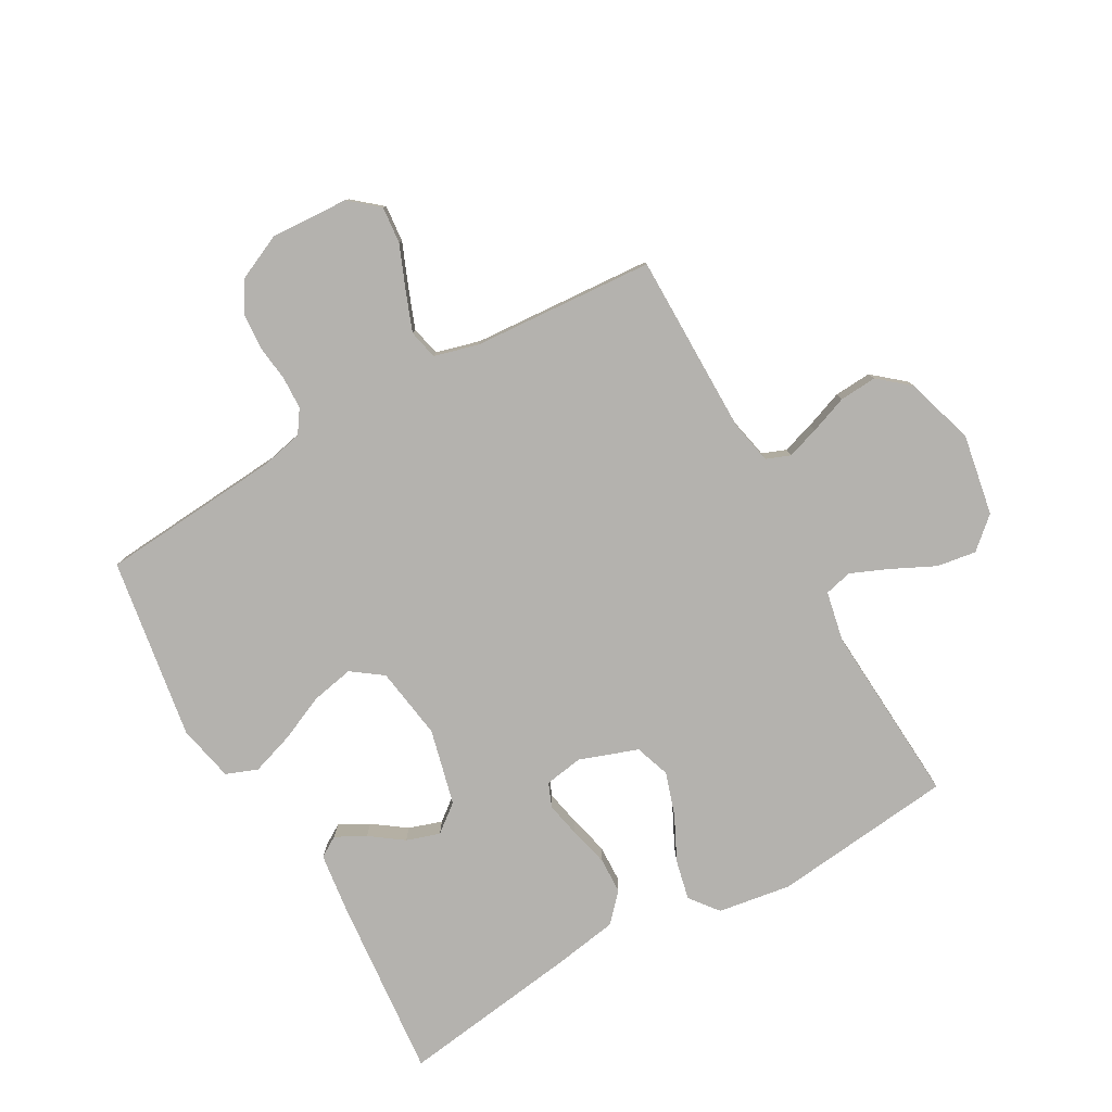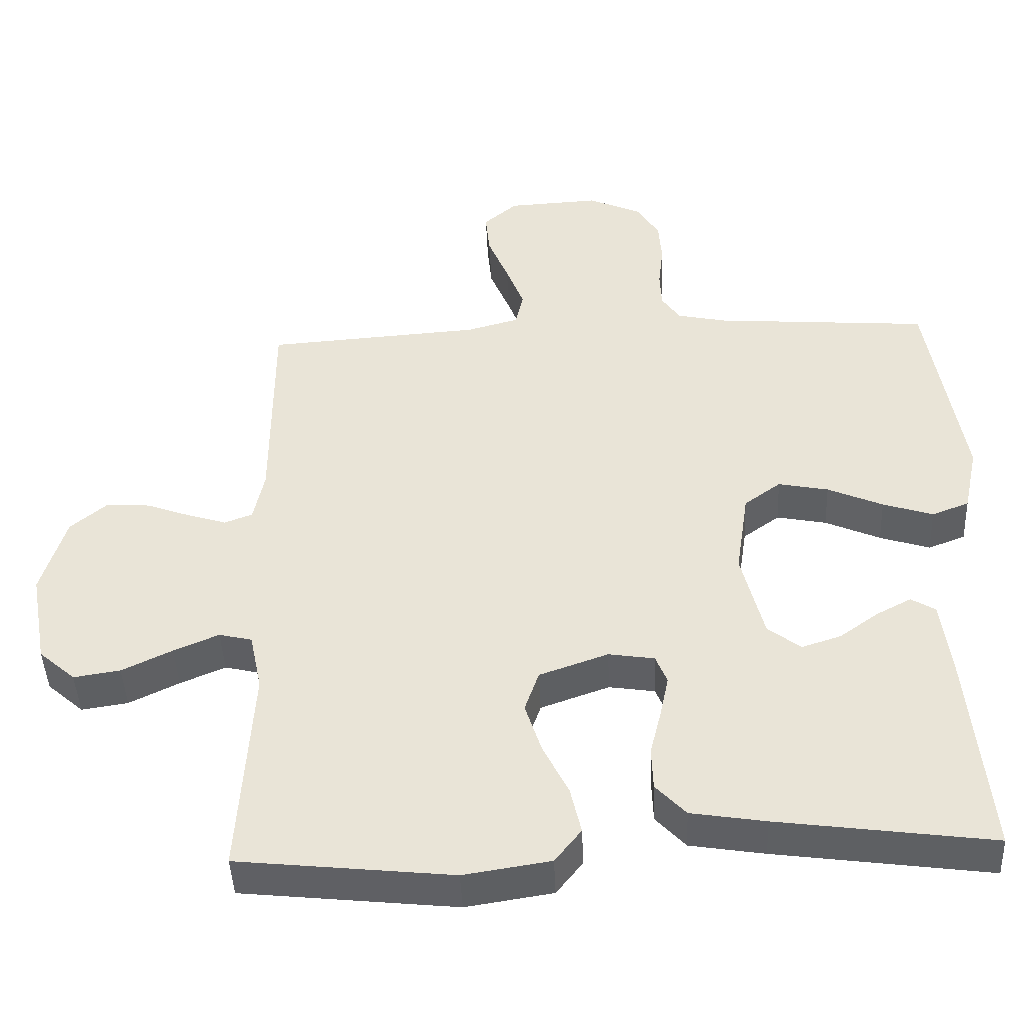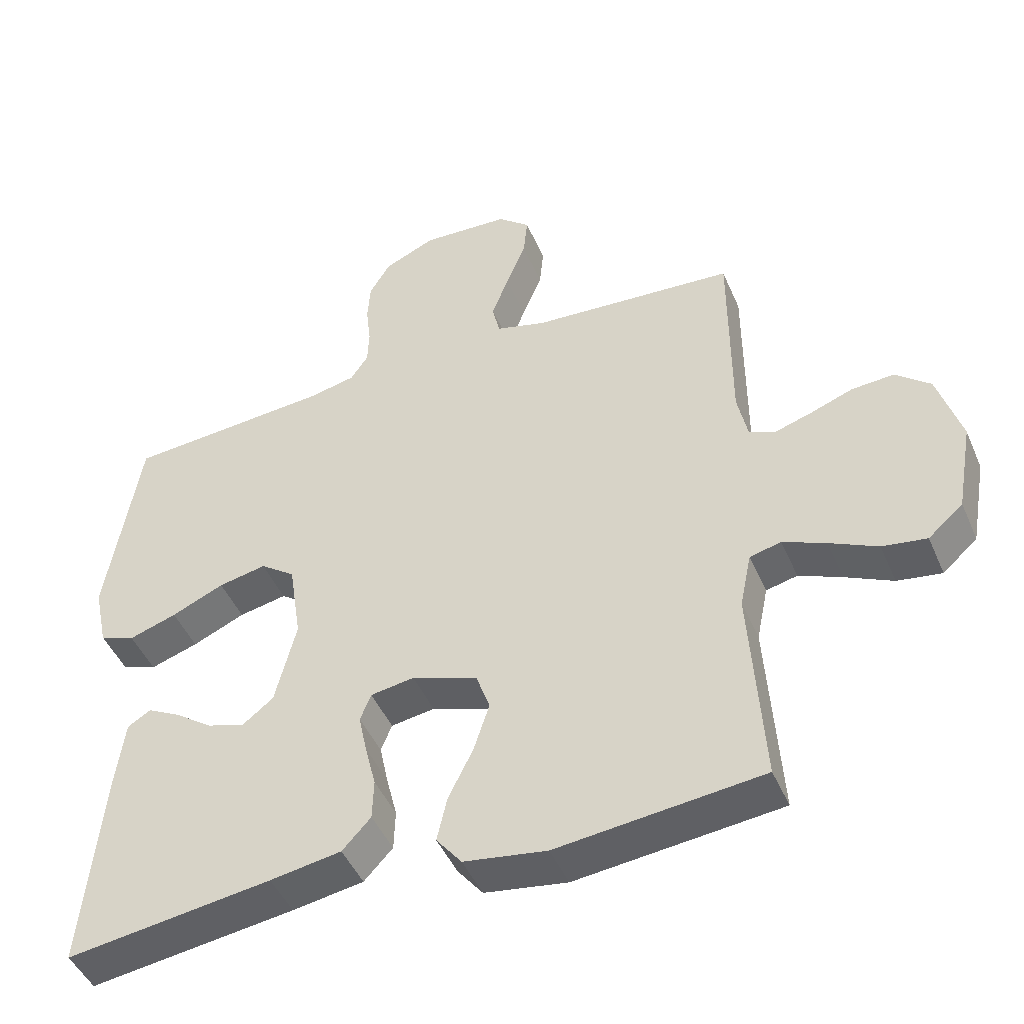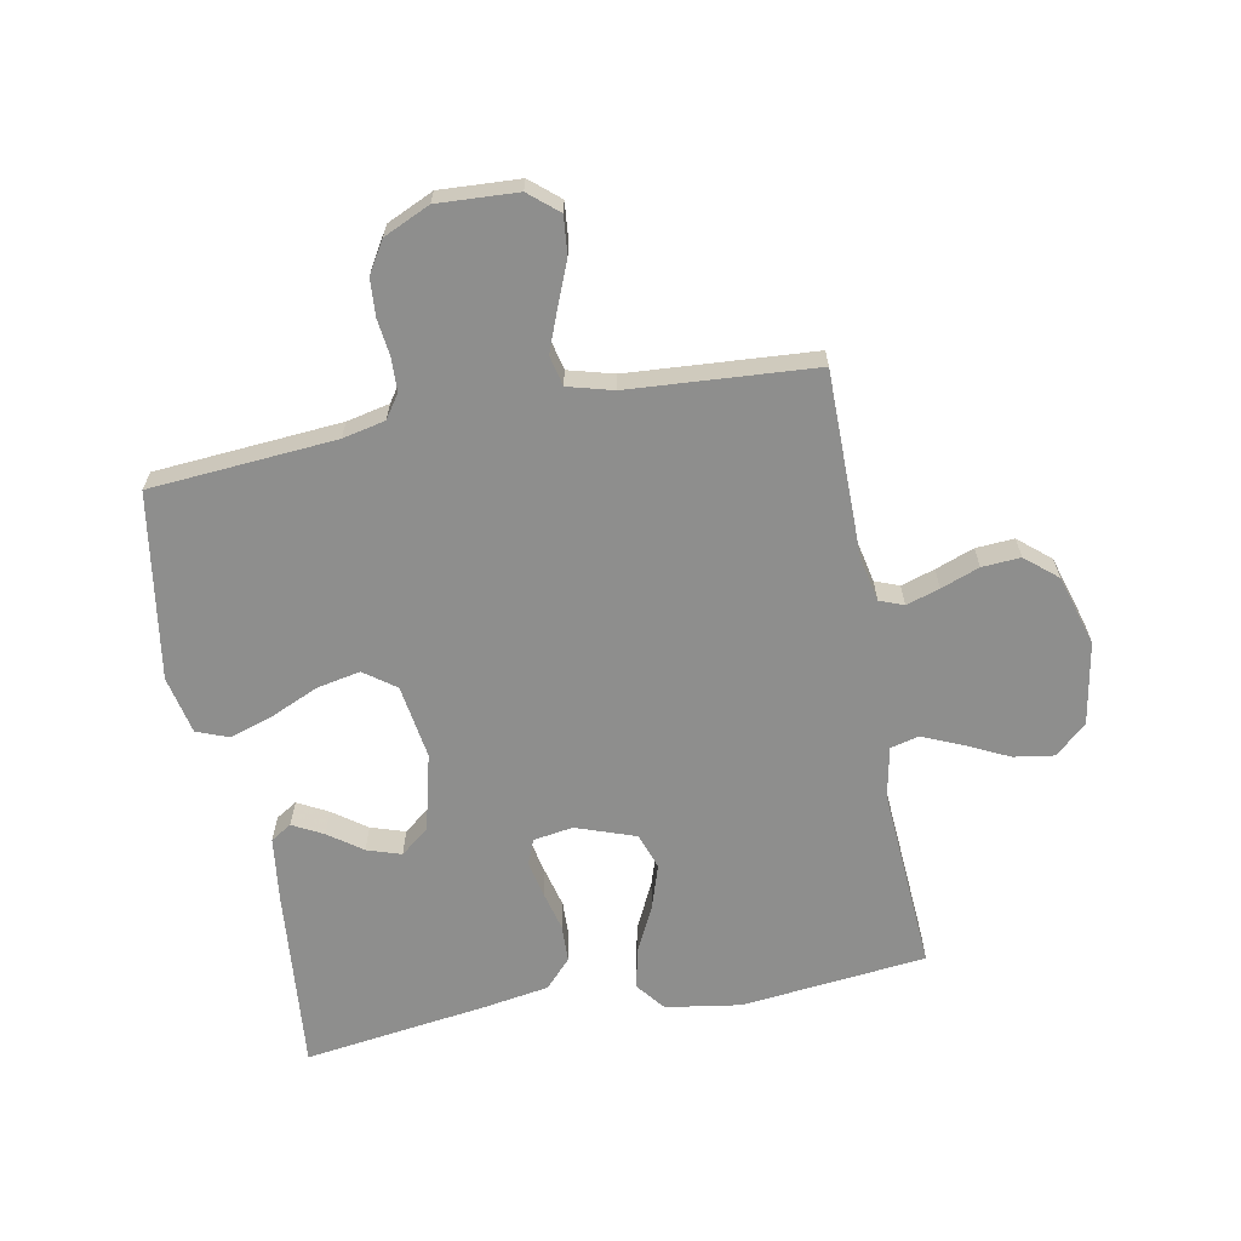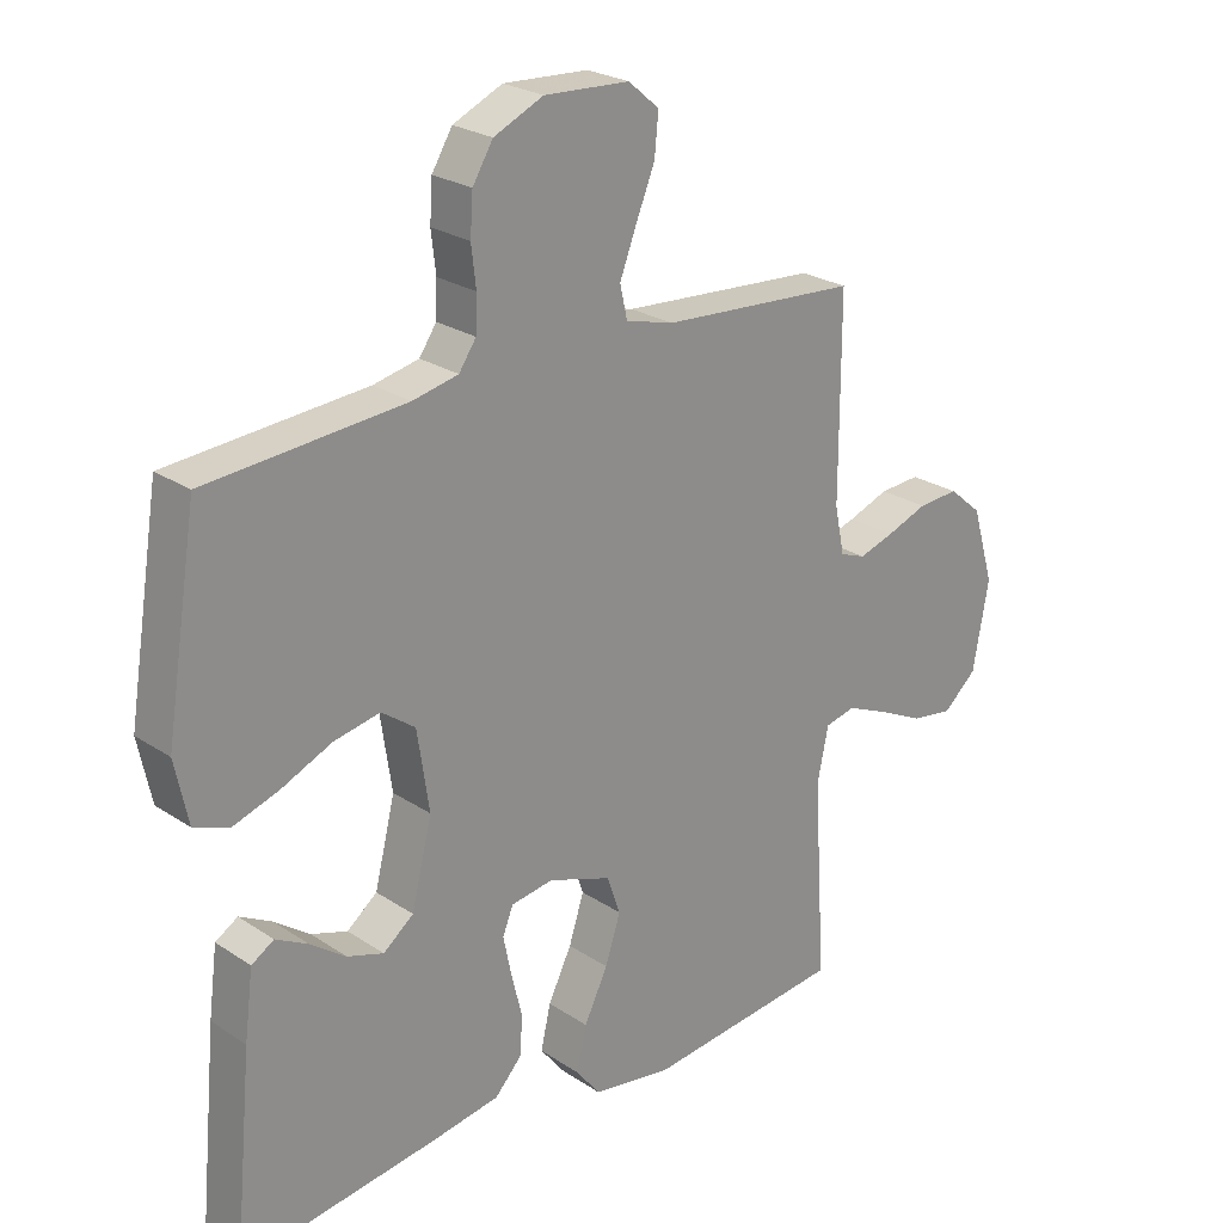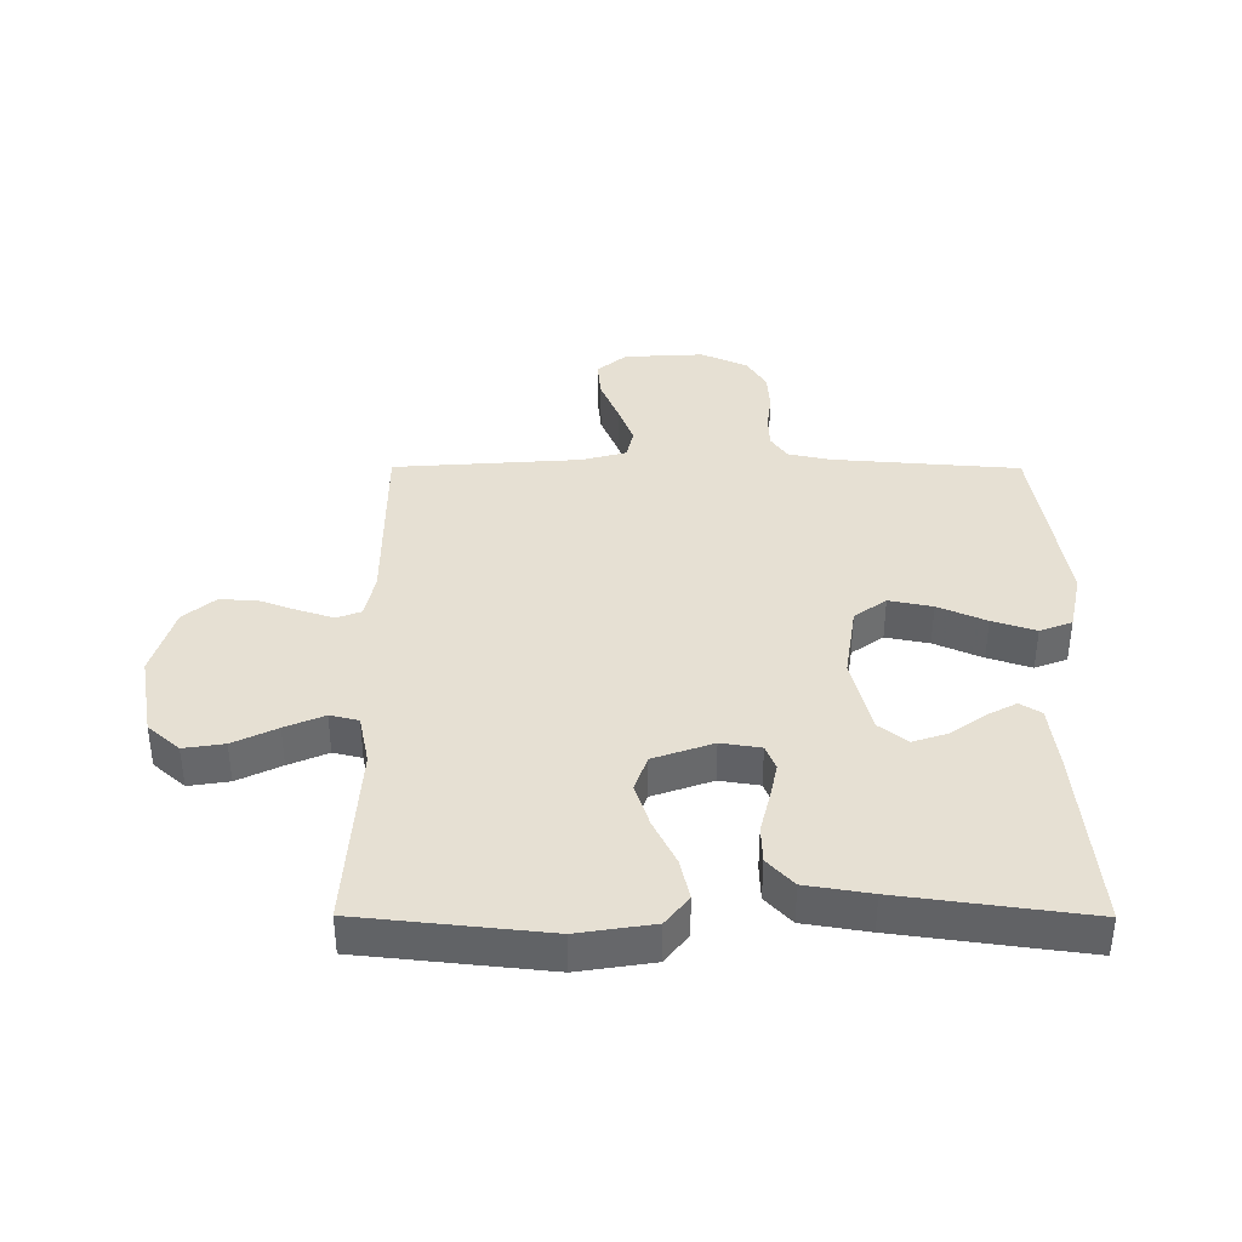
<metadata>
{"format":"obj","ext":"obj","renderer":"f3d","projection":"perspective","resolution":1024,"background":"white","views":[{"elev":-79.8,"azim":29.5,"up":"+Y"},{"elev":-44.4,"azim":-177.5,"up":"+Z"},{"elev":-46.4,"azim":22.6,"up":"+Z"},{"elev":-64.9,"azim":10.8,"up":"+Y"},{"elev":24.5,"azim":-42.7,"up":"+Z"},{"elev":38.4,"azim":-179.8,"up":"+Y"}]}
</metadata>
<code>
v 0.5 0.07 0.5
v 0.5 0.07 0.2
v 0.515 0.07 0.128
v 0.554 0.07 0.113
v 0.608 0.07 0.13
v 0.67 0.07 0.153
v 0.732 0.07 0.157
v 0.783 0.07 0.114
v 0.817 0.07 0
v 0.793 0.07 -0.133
v 0.742 0.07 -0.178
v 0.677 0.07 -0.168
v 0.607 0.07 -0.134
v 0.544 0.07 -0.107
v 0.498 0.07 -0.118
v 0.481 0.07 -0.2
v 0.5 0.07 -0.5
v 0.2 0.07 -0.532
v 0.079 0.07 -0.513
v 0.042 0.07 -0.466
v 0.057 0.07 -0.4
v 0.093 0.07 -0.327
v 0.116 0.07 -0.256
v 0.096 0.07 -0.198
v 0 0.07 -0.164
v -0.064 0.07 -0.174
v -0.08 0.07 -0.214
v -0.068 0.07 -0.272
v -0.052 0.07 -0.337
v -0.054 0.07 -0.397
v -0.096 0.07 -0.442
v -0.2 0.07 -0.459
v -0.5 0.07 -0.5
v -0.472 0.07 -0.2
v -0.459 0.07 -0.099
v -0.425 0.07 -0.078
v -0.376 0.07 -0.104
v -0.322 0.07 -0.143
v -0.267 0.07 -0.161
v -0.221 0.07 -0.125
v -0.19 0.07 0
v -0.208 0.07 0.12
v -0.259 0.07 0.157
v -0.329 0.07 0.143
v -0.406 0.07 0.109
v -0.476 0.07 0.086
v -0.528 0.07 0.106
v -0.548 0.07 0.2
v -0.5 0.07 0.5
v -0.2 0.07 0.523
v -0.131 0.07 0.538
v -0.105 0.07 0.576
v -0.103 0.07 0.629
v -0.11 0.07 0.689
v -0.106 0.07 0.749
v -0.075 0.07 0.8
v 0 0.07 0.834
v 0.129 0.07 0.827
v 0.176 0.07 0.787
v 0.17 0.07 0.726
v 0.141 0.07 0.655
v 0.116 0.07 0.59
v 0.127 0.07 0.541
v 0.2 0.07 0.521
v 0.5 0 0.5
v 0.5 0 0.2
v 0.515 0 0.128
v 0.554 0 0.113
v 0.608 0 0.13
v 0.67 0 0.153
v 0.732 0 0.157
v 0.783 0 0.114
v 0.817 0 0
v 0.793 0 -0.133
v 0.742 0 -0.178
v 0.677 0 -0.168
v 0.607 0 -0.134
v 0.544 0 -0.107
v 0.498 0 -0.118
v 0.481 0 -0.2
v 0.5 0 -0.5
v 0.2 0 -0.532
v 0.079 0 -0.513
v 0.042 0 -0.466
v 0.057 0 -0.4
v 0.093 0 -0.327
v 0.116 0 -0.256
v 0.096 0 -0.198
v 0 0 -0.164
v -0.064 0 -0.174
v -0.08 0 -0.214
v -0.068 0 -0.272
v -0.052 0 -0.337
v -0.054 0 -0.397
v -0.096 0 -0.442
v -0.2 0 -0.459
v -0.5 0 -0.5
v -0.472 0 -0.2
v -0.459 0 -0.099
v -0.425 0 -0.078
v -0.376 0 -0.104
v -0.322 0 -0.143
v -0.267 0 -0.161
v -0.221 0 -0.125
v -0.19 0 0
v -0.208 0 0.12
v -0.259 0 0.157
v -0.329 0 0.143
v -0.406 0 0.109
v -0.476 0 0.086
v -0.528 0 0.106
v -0.548 0 0.2
v -0.5 0 0.5
v -0.2 0 0.523
v -0.131 0 0.538
v -0.105 0 0.576
v -0.103 0 0.629
v -0.11 0 0.689
v -0.106 0 0.749
v -0.075 0 0.8
v 0 0 0.834
v 0.129 0 0.827
v 0.176 0 0.787
v 0.17 0 0.726
v 0.141 0 0.655
v 0.116 0 0.59
v 0.127 0 0.541
v 0.2 0 0.521
f 58 59 60 61
f 58 61 62
f 57 58 62
f 56 57 62 63
f 53 54 55 56
f 52 53 56 63
f 47 48 49 50
f 47 50 51
f 44 45 46 47
f 43 44 47 51
f 42 43 51 52
f 35 36 37 38
f 35 38 39
f 34 35 39
f 33 34 39
f 32 33 39 40
f 28 29 30 31
f 27 28 31 32
f 26 27 32 40
f 19 20 21 22
f 19 22 23
f 16 17 18 19
f 15 16 19 23
f 10 11 12 13
f 10 13 14
f 9 10 14
f 8 9 14 15
f 5 6 7 8
f 4 5 8 15
f 64 1 2
f 64 2 3
f 63 64 3
f 41 42 52 63
f 41 63 3
f 25 26 40 41
f 24 25 41 3
f 15 23 24
f 3 4 15 24
f 125 124 123 122
f 126 125 122
f 126 122 121
f 127 126 121 120
f 120 119 118 117
f 127 120 117 116
f 114 113 112 111
f 115 114 111
f 111 110 109 108
f 115 111 108 107
f 116 115 107 106
f 102 101 100 99
f 103 102 99
f 103 99 98
f 103 98 97
f 104 103 97 96
f 95 94 93 92
f 96 95 92 91
f 104 96 91 90
f 86 85 84 83
f 87 86 83
f 83 82 81 80
f 87 83 80 79
f 77 76 75 74
f 78 77 74
f 78 74 73
f 79 78 73 72
f 72 71 70 69
f 79 72 69 68
f 66 65 128
f 67 66 128
f 67 128 127
f 127 116 106 105
f 67 127 105
f 105 104 90 89
f 67 105 89 88
f 88 87 79
f 88 79 68 67
f 1 65 66 2
f 2 66 67 3
f 3 67 68 4
f 4 68 69 5
f 5 69 70 6
f 6 70 71 7
f 7 71 72 8
f 8 72 73 9
f 9 73 74 10
f 10 74 75 11
f 11 75 76 12
f 12 76 77 13
f 13 77 78 14
f 14 78 79 15
f 15 79 80 16
f 16 80 81 17
f 17 81 82 18
f 18 82 83 19
f 19 83 84 20
f 20 84 85 21
f 21 85 86 22
f 22 86 87 23
f 23 87 88 24
f 24 88 89 25
f 25 89 90 26
f 26 90 91 27
f 27 91 92 28
f 28 92 93 29
f 29 93 94 30
f 30 94 95 31
f 31 95 96 32
f 32 96 97 33
f 33 97 98 34
f 34 98 99 35
f 35 99 100 36
f 36 100 101 37
f 37 101 102 38
f 38 102 103 39
f 39 103 104 40
f 40 104 105 41
f 41 105 106 42
f 42 106 107 43
f 43 107 108 44
f 44 108 109 45
f 45 109 110 46
f 46 110 111 47
f 47 111 112 48
f 48 112 113 49
f 49 113 114 50
f 50 114 115 51
f 51 115 116 52
f 52 116 117 53
f 53 117 118 54
f 54 118 119 55
f 55 119 120 56
f 56 120 121 57
f 57 121 122 58
f 58 122 123 59
f 59 123 124 60
f 60 124 125 61
f 61 125 126 62
f 62 126 127 63
f 63 127 128 64
f 64 128 65 1

</code>
